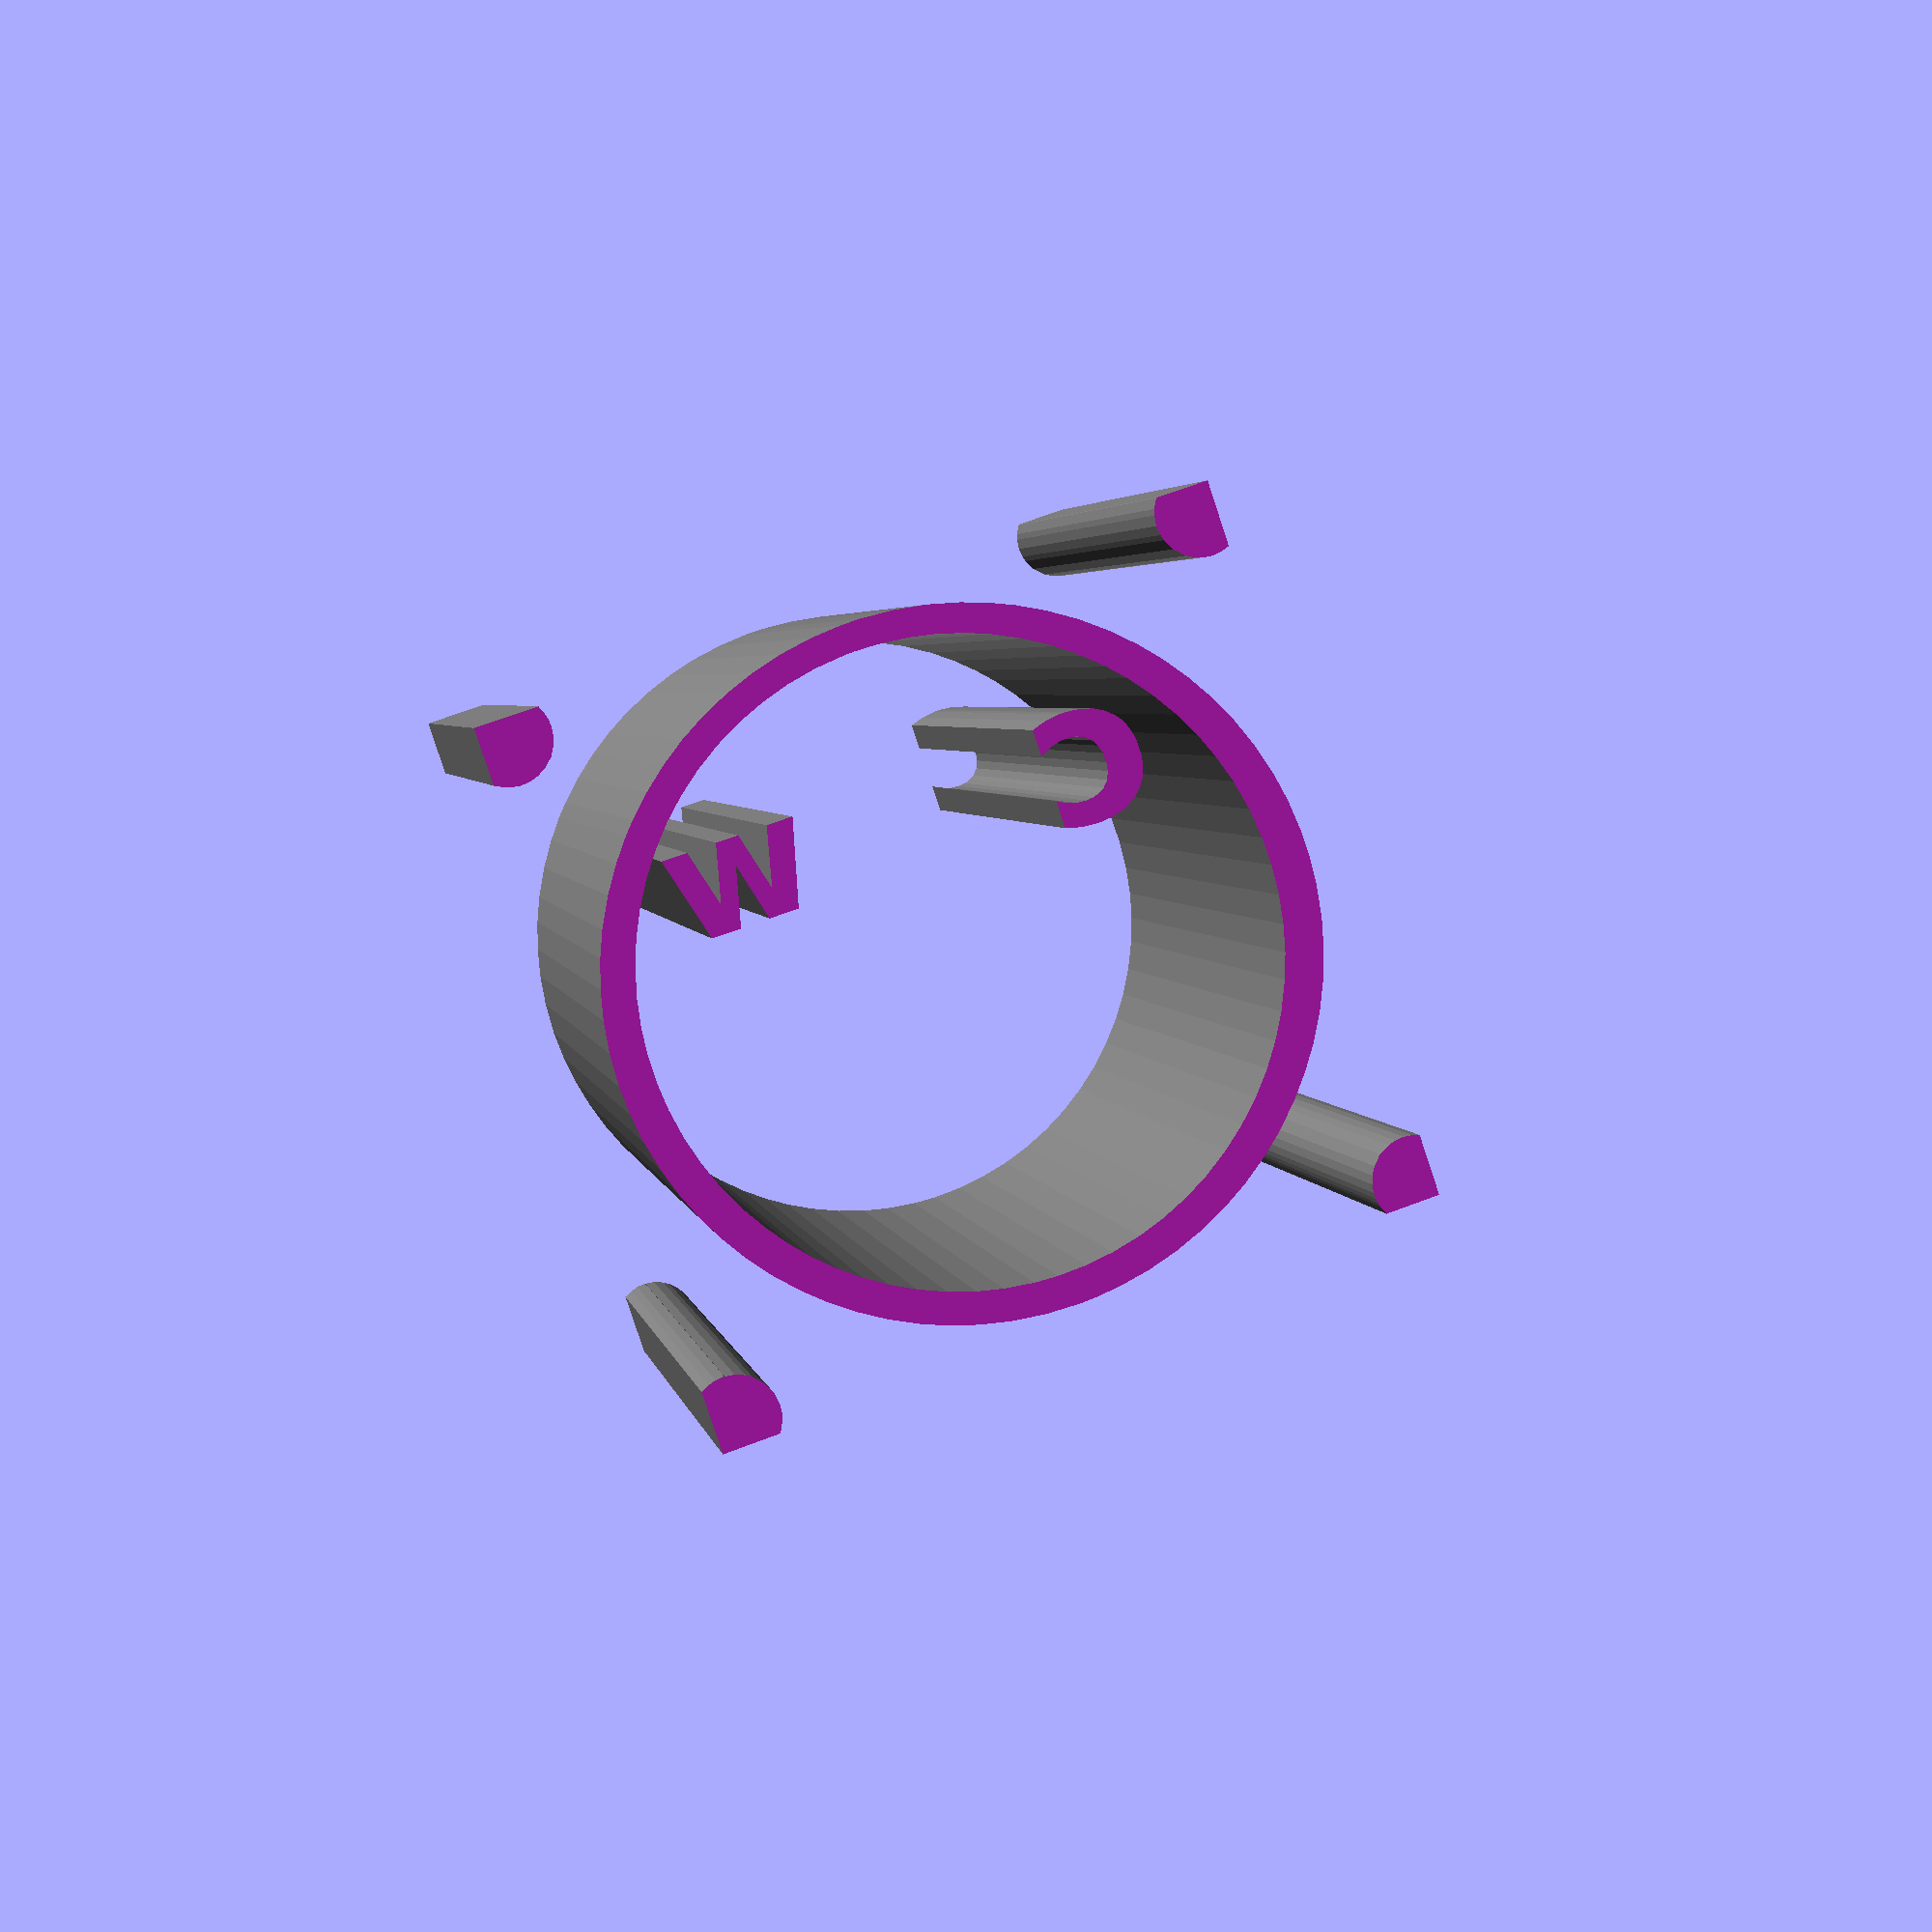
<openscad>
module C2white2_1()
{
 /* Generated by trace2scad version 20150415
    http://aggregate.org/MAKE/TRACE2SCAD/
    Optimized model has 276/2770 original points
 */
 color([0.5, 0.5, 0.5])
 assign(minx=0) /* polygon minx=0 */
 assign(miny=0) /* polygon miny=0 */
 assign(maxx=20000) /* polygon maxx=20000 */
 assign(maxy=19690) /* polygon maxy=19690 */
 assign(dx=maxx-minx)
 assign(dy=maxy-miny)
 assign(maxd=((dx>dy)?dx:dy))
 scale([1/maxd, 1/maxd, 1])
 translate([-minx-dx/2, -miny-dy/2, 0])
 linear_extrude(height=1, convexity=276)
 union() {
  union() {
   polygon([[1,18799],[3,17908],[221,17839],[472,17805],[701,17833],[908,17890],[1153,18025],[1430,18292],[1584,18588],[1629,18742],[1660,18993],[1623,19271],[1575,19428],[1438,19676],[1425,19690],[0,19690]], convexity=5);
   polygon([[18275,19684],[18275,19678],[18190,19480],[18139,19274],[18133,19174],[18133,19061],[18165,18838],[18210,18684],[18345,18443],[18390,18373],[18617,18160],[18878,18016],[19060,17965],[19152,17947],[19364,17930],[19474,17948],[19726,18011],[20000,18151],[20000,19690],[18275,19690]], convexity=7);
   union() {
    difference() {
     polygon([[9773,19182],[9718,19180],[8873,19120],[7988,18976],[7175,18765],[6498,18531],[5833,18244],[5096,17850],[4363,17369],[3699,16841],[3097,16268],[2607,15718],[2098,15036],[1666,14338],[1281,13563],[979,12783],[740,11942],[589,11128],[510,10283],[504,9644],[560,8823],[704,7938],[915,7135],[1174,6408],[1514,5663],[1945,4913],[2375,4295],[2908,3651],[3556,3003],[4169,2493],[4825,2033],[5523,1629],[6286,1270],[7128,965],[7968,745],[8790,607],[9468,546],[9981,529],[10883,575],[11771,700],[12613,899],[13443,1176],[14106,1460],[14877,1872],[15563,2320],[16203,2822],[16744,3324],[17328,3964],[17799,4583],[18245,5288],[18623,6023],[18921,6753],[19154,7498],[19328,8298],[19430,9088],[19466,9859],[19420,10743],[19299,11583],[19115,12358],[18863,13123],[18575,13801],[18159,14578],[17698,15275],[17248,15848],[16943,16192],[16371,16747],[15728,17275],[15083,17719],[14408,18105],[13608,18475],[12805,18760],[11998,18971],[11133,19115],[10288,19180],[9828,19184]], convexity=6);
     polygon([[10333,18430],[10453,18425],[11265,18345],[12058,18190],[12810,17967],[13564,17665],[14273,17299],[14958,16858],[15578,16370],[16118,15863],[16631,15282],[17097,14648],[17511,13958],[17835,13285],[18091,12610],[18308,11840],[18445,11095],[18515,10384],[18520,9631],[18460,8878],[18320,8065],[18113,7305],[17836,6563],[17494,5858],[17078,5170],[16595,4514],[16218,4083],[15665,3548],[15125,3107],[14539,2704],[13890,2337],[13158,2006],[12433,1756],[11733,1581],[10923,1455],[10280,1410],[9488,1425],[8718,1510],[7910,1677],[7140,1915],[6413,2217],[5733,2576],[5048,3025],[4428,3522],[3852,4078],[3330,4684],[2891,5303],[2496,5983],[2149,6738],[1910,7409],[1724,8123],[1595,8893],[1535,9693],[1550,10453],[1640,11268],[1814,12093],[2056,12860],[2340,13543],[2691,14213],[3132,14893],[3627,15518],[4063,15980],[4593,16463],[5175,16907],[5898,17359],[6650,17730],[7273,17974],[8023,18192],[8703,18330],[9558,18421],[10213,18435]], convexity=6);
    }
    polygon([[5470,15212],[5438,15210],[5033,15163],[4693,15054],[4425,14896],[4204,14688],[4084,14518],[3981,14288],[3910,13988],[3898,13553],[3956,13218],[4062,12953],[4234,12708],[4468,12501],[4765,12345],[5118,12251],[5533,12216],[5966,12255],[6328,12346],[6408,12373],[6405,13115],[6168,12978],[5913,12896],[5655,12875],[5440,12891],[5252,12952],[5118,13032],[4966,13202],[4875,13414],[4840,13641],[4850,13893],[4910,14121],[5012,14291],[5175,14436],[5378,14524],[5530,14555],[5828,14546],[6093,14477],[6338,14356],[6410,14321],[6410,15045],[6008,15164],[5625,15210],[5503,15213]], convexity=12);
    polygon([[13037,14948],[13034,14940],[13636,12665],[14427,12671],[14814,14231],[15206,12665],[15994,12671],[16589,14949],[15894,14948],[15498,13403],[15114,14955],[14509,14946],[14118,13388],[13734,14955],[13040,14955]], convexity=11);
   }
   polygon([[19317,1895],[19313,1891],[19054,1852],[18793,1743],[18637,1640],[18420,1407],[18319,1238],[18230,1004],[18192,716],[18215,488],[18257,332],[18390,63],[18428,3],[20000,0],[20000,1719],[19773,1825],[19567,1880],[19322,1900]], convexity=6);
   polygon([[417,1770],[413,1766],[194,1738],[3,1672],[0,0],[1498,0],[1595,225],[1629,342],[1650,479],[1655,643],[1623,863],[1544,1085],[1415,1303],[1173,1545],[875,1700],[665,1755],[422,1775]], convexity=5);
  }
 }
}

module C2white2()
{
 /* all layers combined, scaled to within a 1mm cube */
 scale([1, 1, 1/1])
 difference() {
  union() {
   scale([1,1,2]) translate([0,0,-0.5]) C2white2_1();
  }
  translate([0,0,-2]) cube([2,2,4],center=true);
 }
}
C2white2();

</openscad>
<views>
elev=356.8 azim=18.6 roll=170.4 proj=p view=wireframe
</views>
